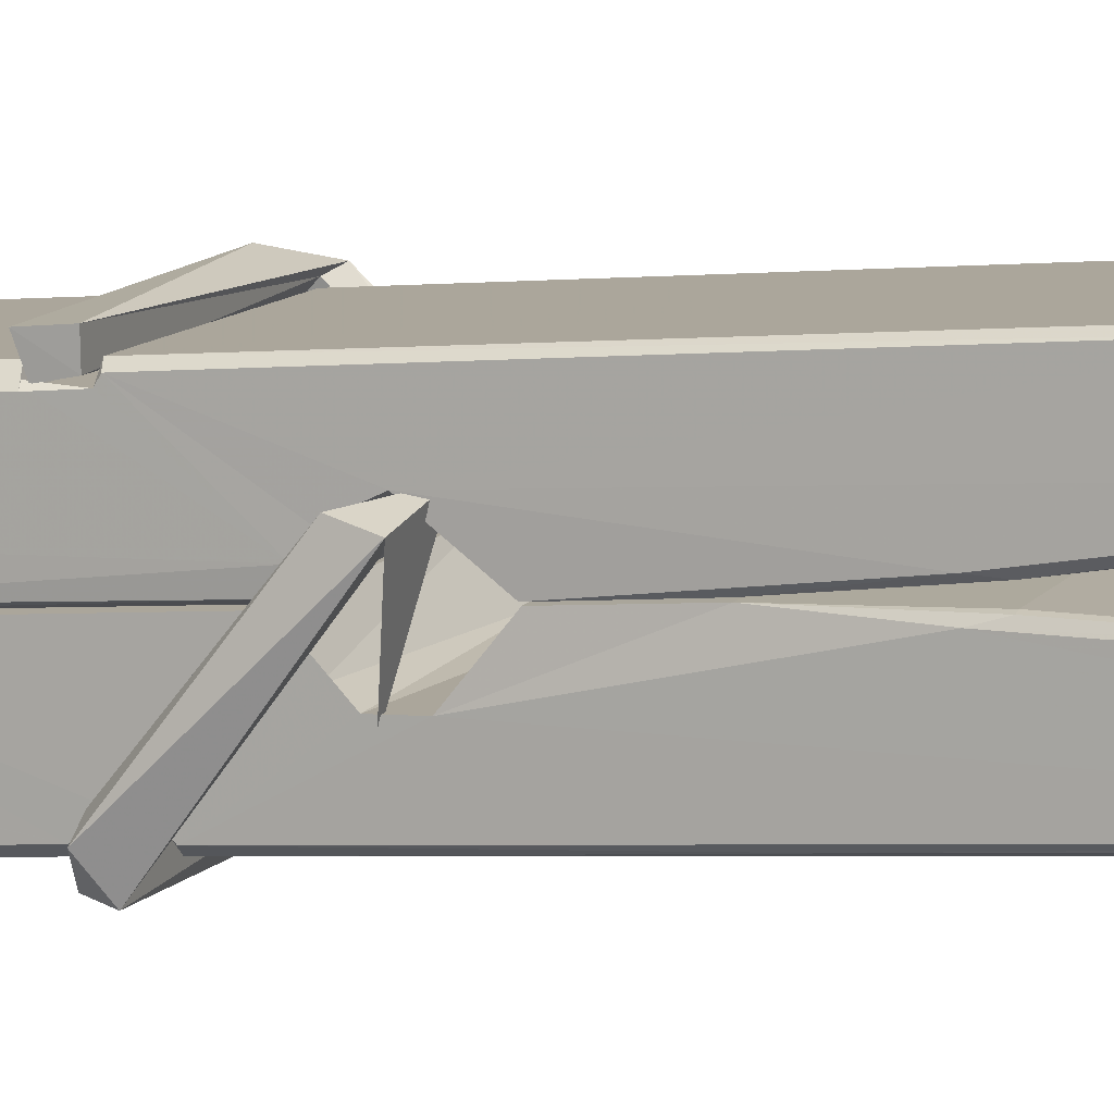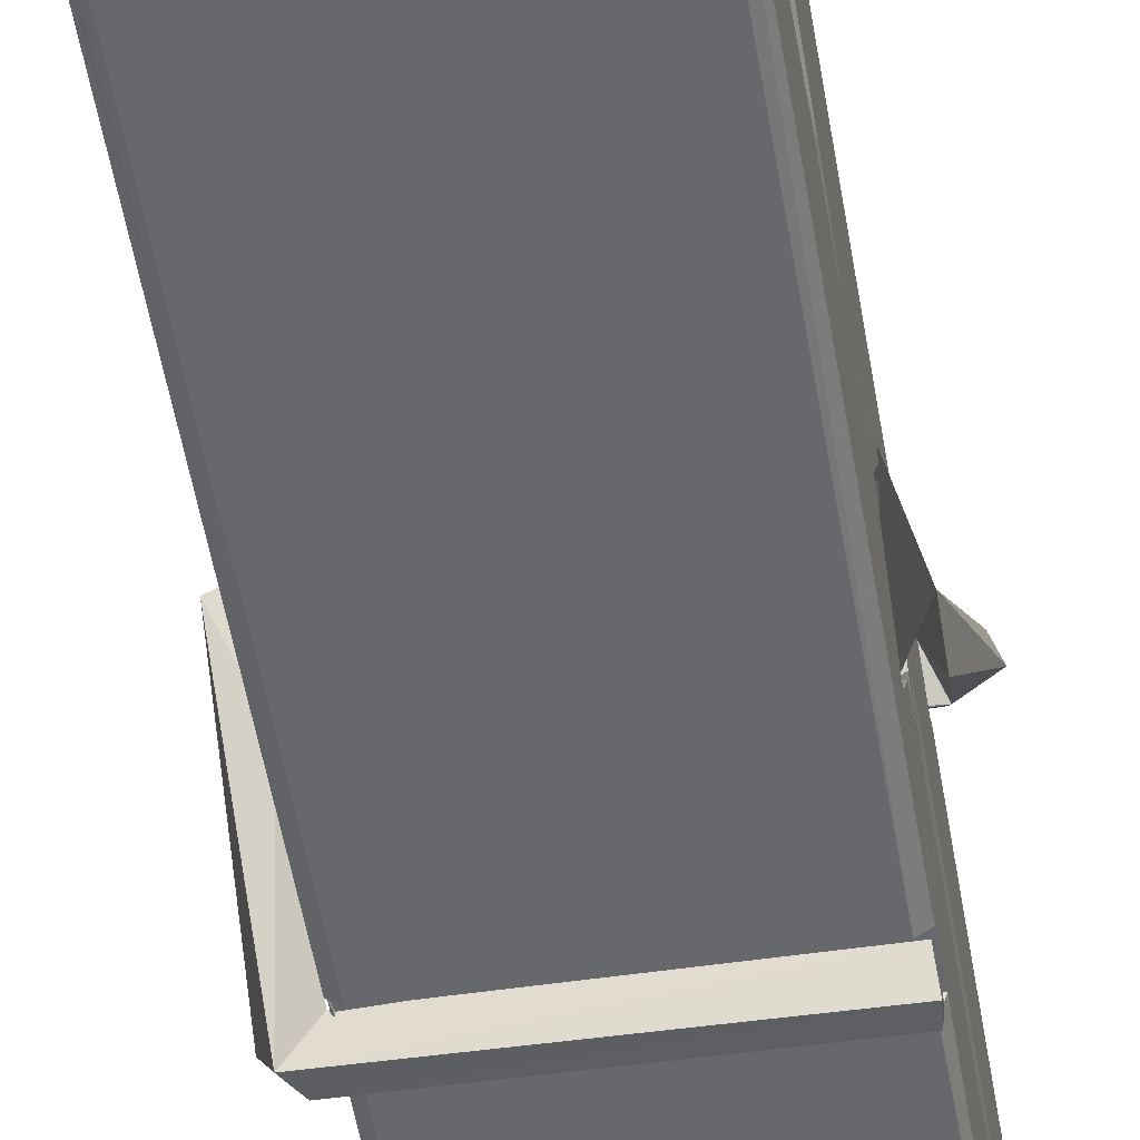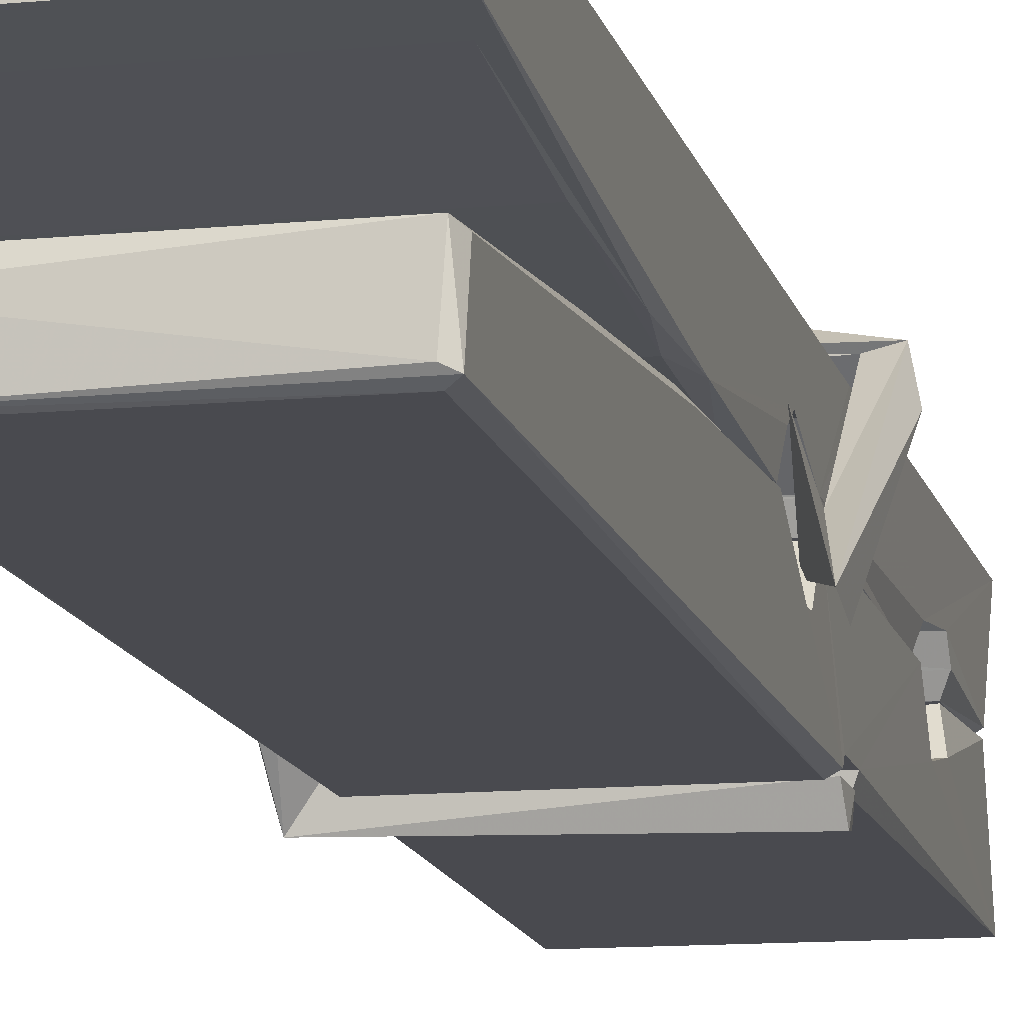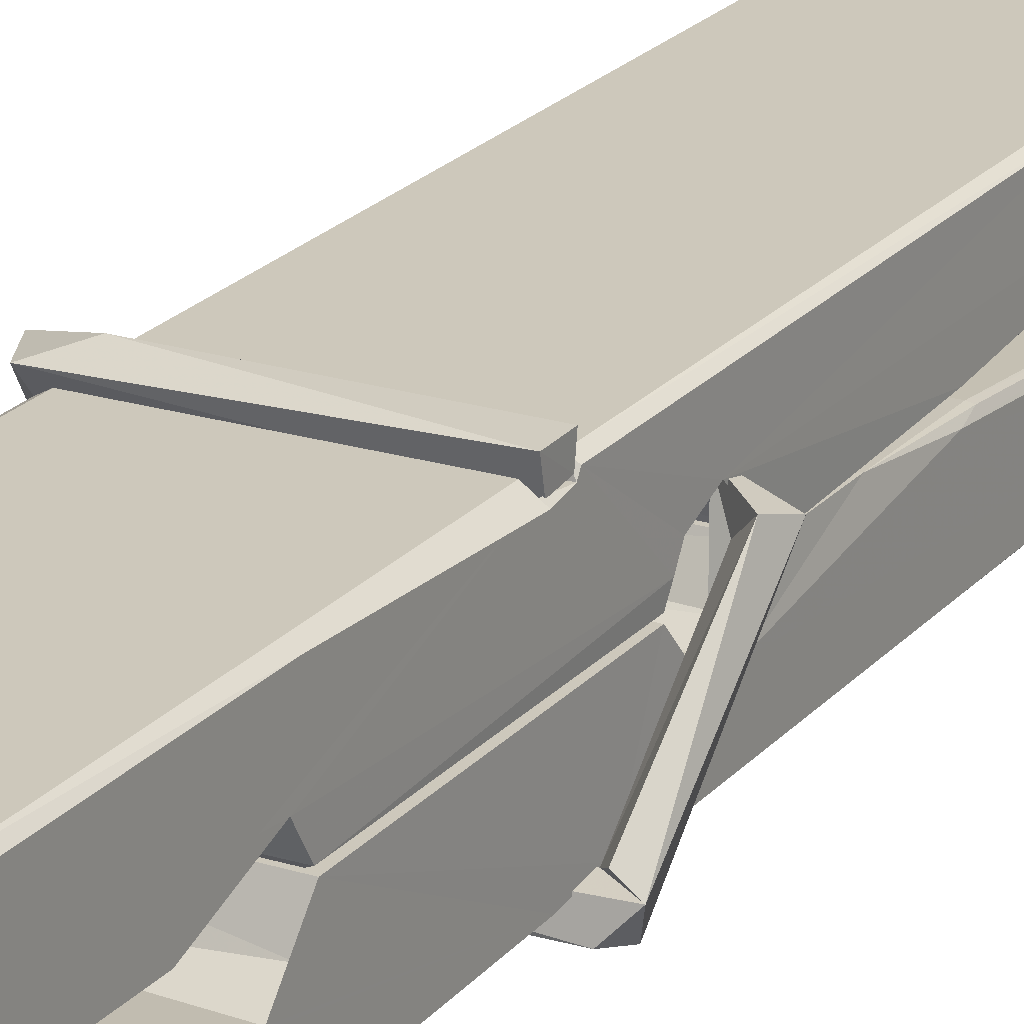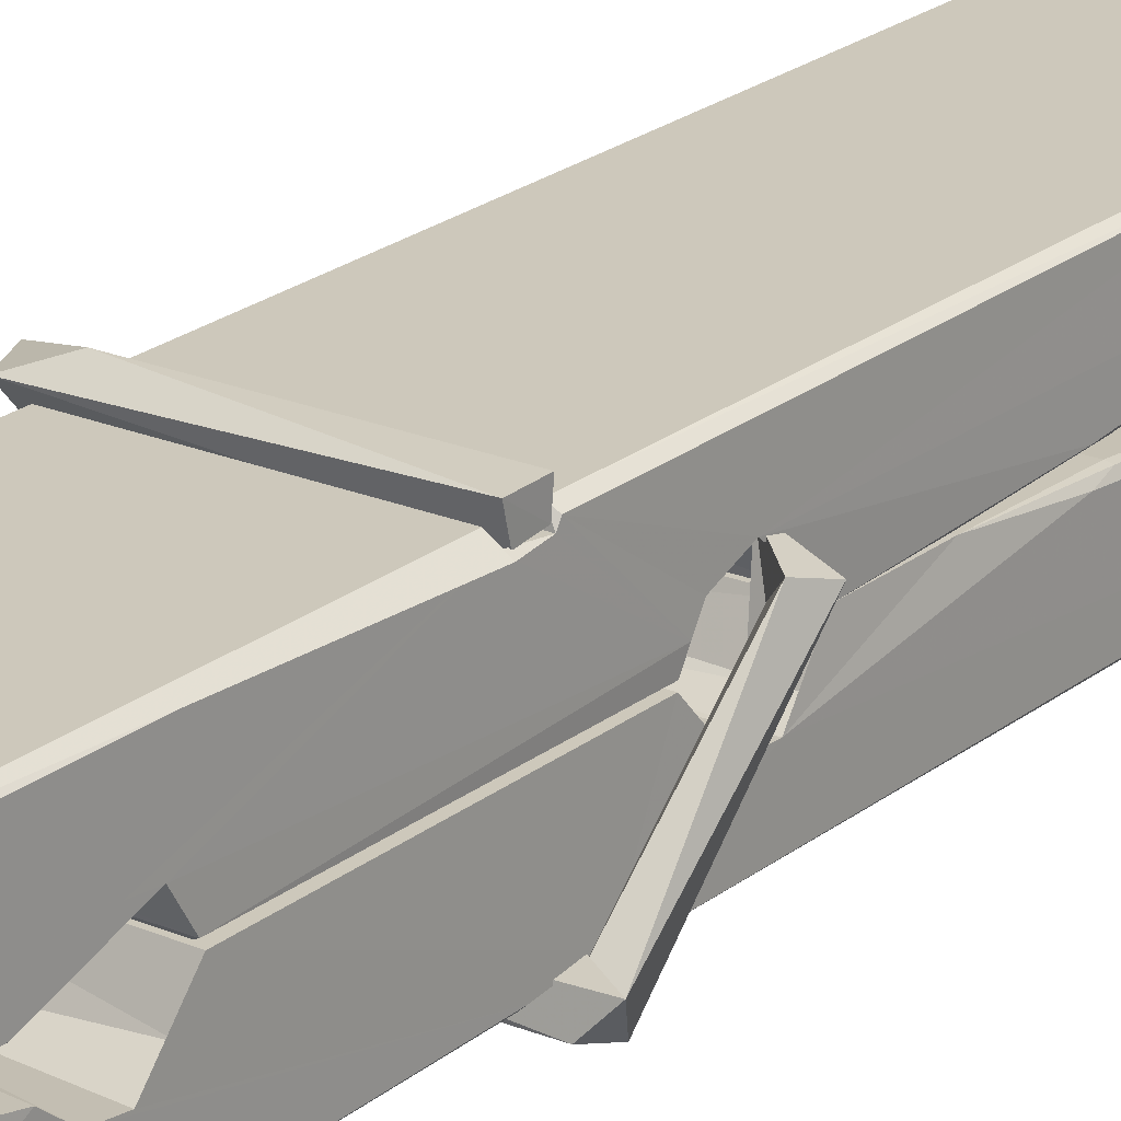
<metadata>
{"format":"obj","ext":"obj","renderer":"f3d","projection":"perspective","resolution":1024,"background":"white","views":[{"elev":9.2,"azim":110.8,"up":"+Z"},{"elev":-48.3,"azim":-169.0,"up":"+Z"},{"elev":-9.5,"azim":-165.0,"up":"+Z"},{"elev":18.7,"azim":32.3,"up":"+Z"},{"elev":19.1,"azim":40.6,"up":"+Z"}]}
</metadata>
<code>
v -0.07947 -0.7353 -2.765
v 0.08408 -0.7013 -2.824
v -0.0777 -0.703 -2.825
v -0.07386 -0.6995 -2.826
v -0.09115 -0.1565 -2.78
v -0.08958 -0.07727 -2.768
v -0.09198 0.01979 -2.751
v -0.08684 -0.1878 -2.786
v 0.06588 0.02072 -2.75
v -0.093 0.016 -2.708
v -0.09313 -0.2169 -2.787
v -0.09981 0.05509 -2.744
v 0.0805 -0.5667 -2.815
v -0.08647 -0.4611 -2.745
v -0.08886 -0.3836 -2.792
v -0.08259 -0.6329 -2.811
v -0.08243 -0.6259 -2.799
v -0.08358 -0.5778 -2.802
v 0.08212 -0.6193 -2.796
v 0.07645 -0.5987 -2.789
v -0.07782 -0.616 -2.792
v 0.0754 -0.3513 -2.772
v 0.07108 -0.3333 -2.776
v -0.09009 -0.3329 -2.779
v -0.08938 -0.3209 -2.798
v 0.07346 -0.3158 -2.8
v -0.08158 -0.4378 -2.74
v 0.06057 0.02376 -2.752
v 0.06338 0.05971 -2.745
v 0.06701 -0.1838 -2.787
v 0.07576 -0.3731 -2.782
v 0.07507 -0.3831 -2.803
v 0.07596 -0.3793 -2.793
v 0.07537 -0.5639 -2.817
v 0.082 -0.6989 -2.826
v 0.07873 -0.6955 -2.827
v 0.08178 -0.4546 -2.75
v -0.07939 -0.461 -2.741
v 0.0611 0.02062 -2.709
v 0.06297 -0.0733 -2.769
v -0.08871 -0.3628 -2.771
v -0.08037 -0.5692 -2.816
v -0.07319 -0.5977 -2.788
v 0.08231 -0.6314 -2.819
v -0.08497 -0.2621 -2.795
v 0.06926 -0.2581 -2.796
v -0.08974 -0.3445 -2.772
v -0.0995 0.04981 -2.709
v -0.09255 0.05294 -2.705
v 0.06488 0.057 -2.706
v 0.06903 -0.1027 -2.72
v 0.07769 -0.4323 -2.745
v 0.07833 -0.6343 -2.822
v 0.0853 -0.7307 -2.766
v 0.08111 -0.7297 -2.762
v -0.07417 -0.7332 -2.761
v -0.08069 -0.7058 -2.822
v 0.07128 -0.1977 -2.785
v 0.08111 -0.5781 -2.797
v -0.08396 -0.3889 -2.804
v 0.07082 -0.3851 -2.805
v 0.07772 -0.4347 -2.749
v -0.08862 -0.3895 -2.8
v 0.07836 -0.4581 -2.747
v 0.07316 -0.4571 -2.742
v -0.07747 -0.6383 -2.821
v -0.08719 -0.439 -2.748
v -0.08656 -0.459 -2.749
v 0.07304 -0.4337 -2.741
v -0.09683 0.05955 -2.801
v 0.08103 -0.6997 -2.828
v -0.09024 -0.1874 -2.794
v -0.09328 -0.07597 -2.796
v 0.06454 0.05625 -2.805
v 0.06415 0.0618 -2.837
v 0.07116 -0.1966 -2.8
v 0.06885 -0.1832 -2.796
v 0.06592 -0.07118 -2.798
v -0.09366 -0.2009 -2.798
v -0.08408 -0.5692 -2.817
v 0.08055 -0.5648 -2.818
v 0.08203 -0.6238 -2.838
v -0.08396 -0.5876 -2.848
v -0.08467 -0.4463 -2.876
v 0.08016 -0.5741 -2.839
v -0.0861 -0.3519 -2.832
v 0.07133 -0.3268 -2.823
v -0.08331 -0.3285 -2.819
v 0.07469 -0.3395 -2.831
v -0.09051 -0.3209 -2.8
v -0.08936 -0.3692 -2.829
v 0.07538 -0.3716 -2.825
v 0.07516 -0.3597 -2.832
v 0.07155 -0.3157 -2.801
v -0.08847 -0.3887 -2.804
v -0.09481 0.05513 -2.84
v 0.06522 -0.1833 -2.795
v 0.08132 -0.6079 -2.85
v 0.07134 -0.4422 -2.877
v 0.06842 -0.2316 -2.861
v 0.05858 0.05915 -2.842
v 0.05834 0.06471 -2.812
v 0.06176 0.06132 -2.802
v 0.06229 -0.07133 -2.797
v -0.09006 -0.3404 -2.829
v 0.08085 -0.5902 -2.851
v -0.08288 -0.6225 -2.843
v -0.08074 -0.7031 -2.827
v -0.08848 -0.262 -2.796
v 0.0702 -0.258 -2.797
v 0.07042 -0.4131 -2.875
v -0.1007 0.0598 -2.838
v -0.09495 0.06198 -2.835
v 0.06174 0.06378 -2.84
v 0.07622 -0.4124 -2.871
v 0.07694 -0.4444 -2.873
v 0.08373 -0.7177 -2.897
v -0.07461 -0.7247 -2.888
v -0.08783 -0.4451 -2.868
v -0.1003 0.05175 -2.804
v 0.08126 -0.722 -2.893
v -0.08259 -0.4171 -2.874
v -0.0885 -0.4171 -2.871
v 0.07571 -0.3842 -2.806
v -0.0885 -0.4197 -2.866
v -0.07752 -0.6376 -2.822
v -0.08066 -0.724 -2.895
v 0.07632 -0.4155 -2.867
v 0.07123 -0.441 -2.869
v -0.08706 -0.4196 -2.873
v 0.07767 -0.4213 -2.866
v 0.08537 -0.4372 -2.884
v -0.08703 -0.4426 -2.874
v 0.09983 -0.4334 -2.868
v -0.08655 -0.4395 -2.887
v -0.08823 -0.4264 -2.889
v 0.08038 -0.4578 -2.733
v 0.07891 -0.4528 -2.748
v 0.07886 -0.3523 -2.789
v -0.1061 -0.4383 -2.734
v 0.07354 -0.3557 -2.839
v 0.06352 -0.3383 -2.77
v -0.08239 -0.3863 -2.817
v -0.09036 -0.3326 -2.772
v -0.1031 -0.3374 -2.827
v -0.1025 -0.3616 -2.835
v -0.1116 -0.4317 -2.758
v -0.09153 -0.3774 -2.797
v -0.06743 -0.452 -2.726
v -0.09139 -0.4649 -2.735
v -0.09345 -0.4519 -2.748
v 0.07871 -0.4376 -2.745
v -0.09047 -0.4409 -2.737
v 0.07968 -0.4375 -2.731
v 0.09807 -0.3431 -2.781
v 0.09355 -0.3628 -2.776
v 0.08783 -0.4335 -2.86
v 0.09156 -0.4223 -2.886
f 49 29 12
f 8 5 6
f 5 7 6
f 7 40 6
f 40 8 6
f 58 30 29
f 58 29 9
f 12 5 11
f 18 15 42
f 15 63 42
f 20 59 19
f 38 14 1
f 18 43 17
f 18 59 43
f 17 43 21
f 22 23 26
f 41 31 15
f 15 32 60
f 7 5 12
f 50 9 29
f 48 10 49
f 28 12 29
f 28 29 40
f 29 30 40
f 23 24 26
f 22 47 23
f 47 24 23
f 41 22 31
f 18 13 59
f 43 59 20
f 19 17 21
f 21 20 19
f 44 16 19
f 16 17 19
f 54 57 2
f 69 52 51
f 39 51 50
f 28 7 12
f 30 8 40
f 40 7 28
f 25 45 26
f 25 26 24
f 47 22 41
f 31 33 15
f 33 32 15
f 34 13 42
f 42 13 18
f 43 20 21
f 36 35 3
f 36 3 4
f 57 3 2
f 3 35 2
f 10 39 50
f 10 50 49
f 25 11 45
f 11 5 8
f 11 8 45
f 45 8 30
f 26 45 46
f 45 30 46
f 58 22 26
f 26 46 58
f 46 30 58
f 51 39 69
f 39 10 69
f 25 24 11
f 47 67 48
f 67 27 48
f 48 27 10
f 51 9 50
f 22 9 51
f 52 22 51
f 64 37 55
f 55 56 54
f 54 56 1
f 4 3 66
f 36 4 66
f 36 66 53
f 35 36 53
f 35 53 2
f 56 55 38
f 66 3 57
f 1 18 17
f 14 18 1
f 15 18 14
f 47 11 24
f 11 47 48
f 12 11 48
f 49 12 48
f 29 49 50
f 9 22 58
f 31 22 52
f 31 52 33
f 64 19 59
f 19 64 44
f 2 44 64
f 2 64 54
f 57 54 1
f 32 61 60
f 33 13 32
f 62 33 52
f 47 41 15
f 15 60 63
f 60 61 42
f 34 42 61
f 32 13 34
f 32 34 61
f 33 59 13
f 64 59 33
f 38 55 65
f 55 37 65
f 14 68 15
f 60 42 63
f 66 16 44
f 66 44 53
f 2 53 44
f 55 54 64
f 38 1 56
f 17 57 1
f 57 17 16
f 66 57 16
f 15 68 67
f 62 37 64
f 68 37 62
f 68 62 67
f 64 33 62
f 52 69 62
f 67 62 69
f 67 69 27
f 47 15 67
f 69 10 27
f 37 38 65
f 38 37 68
f 68 14 38
f 82 117 71
f 75 76 74
f 76 77 78
f 76 78 74
f 78 103 74
f 73 72 79
f 73 79 120
f 83 85 106
f 83 80 85
f 83 106 98
f 83 98 107
f 106 116 98
f 105 86 91
f 87 94 89
f 112 123 122
f 123 90 105
f 90 88 105
f 70 73 120
f 103 78 104
f 78 77 97
f 78 97 104
f 88 94 87
f 89 86 105
f 105 87 89
f 93 86 89
f 117 116 99
f 115 100 111
f 96 111 101
f 111 100 101
f 100 114 101
f 72 73 104
f 73 70 103
f 73 103 104
f 104 97 72
f 90 109 94
f 94 88 90
f 105 88 87
f 92 91 93
f 91 86 93
f 95 91 92
f 92 124 95
f 95 81 80
f 80 81 85
f 98 82 107
f 107 82 126
f 108 71 118
f 127 121 117
f 114 112 96
f 114 96 101
f 102 103 70
f 72 97 110
f 72 110 109
f 110 94 109
f 97 77 110
f 89 94 110
f 89 110 76
f 110 77 76
f 122 111 96
f 96 112 122
f 79 72 109
f 109 90 79
f 127 84 119
f 113 112 114
f 114 102 113
f 75 102 114
f 75 114 100
f 75 100 115
f 121 127 118
f 126 71 108
f 84 127 117
f 99 84 117
f 127 83 107
f 127 119 83
f 95 123 91
f 91 123 105
f 90 123 112
f 90 112 79
f 112 120 79
f 112 70 120
f 70 112 113
f 70 113 102
f 102 75 103
f 103 75 74
f 76 75 89
f 75 115 89
f 115 93 89
f 81 128 116
f 106 85 81
f 106 81 116
f 98 116 117
f 98 117 82
f 121 71 117
f 71 121 118
f 127 108 118
f 92 93 124
f 93 115 124
f 123 95 125
f 81 95 124
f 128 81 124
f 124 115 128
f 128 115 111
f 111 122 125
f 111 125 128
f 122 123 125
f 80 83 119
f 71 126 82
f 127 107 108
f 107 126 108
f 119 129 128
f 128 125 119
f 80 125 95
f 125 80 119
f 99 116 128
f 99 128 129
f 99 129 119
f 119 84 99
f 131 158 130
f 132 136 158
f 132 134 133
f 130 136 133
f 132 133 135
f 136 132 135
f 130 158 136
f 149 137 154
f 154 152 153
f 155 134 158
f 158 131 139
f 151 148 153
f 147 146 151
f 155 142 156
f 156 142 139
f 155 139 142
f 142 155 141
f 141 155 142
f 145 144 143
f 145 143 144
f 148 145 144
f 144 145 148
f 146 145 148
f 147 145 146
f 146 148 151
f 147 140 145
f 156 139 131
f 134 155 156
f 155 158 139
f 145 140 148
f 147 150 140
f 150 147 151
f 150 149 140
f 140 153 148
f 153 140 154
f 154 140 149
f 151 138 150
f 153 152 151
f 138 152 137
f 137 152 154
f 150 137 149
f 137 150 138
f 138 151 152
f 157 134 156
f 157 156 131
f 157 131 134
f 132 158 134
f 134 131 133
f 131 130 133
f 133 136 135
f 49 29 12
f 8 5 6
f 5 7 6
f 7 40 6
f 40 8 6
f 58 30 29
f 58 29 9
f 12 5 11
f 18 15 42
f 15 63 42
f 20 59 19
f 38 14 1
f 18 43 17
f 18 59 43
f 17 43 21
f 22 23 26
f 41 31 15
f 15 32 60
f 7 5 12
f 50 9 29
f 48 10 49
f 28 12 29
f 28 29 40
f 29 30 40
f 23 24 26
f 22 47 23
f 47 24 23
f 41 22 31
f 18 13 59
f 43 59 20
f 19 17 21
f 21 20 19
f 44 16 19
f 16 17 19
f 54 57 2
f 69 52 51
f 39 51 50
f 28 7 12
f 30 8 40
f 40 7 28
f 25 45 26
f 25 26 24
f 47 22 41
f 31 33 15
f 33 32 15
f 34 13 42
f 42 13 18
f 43 20 21
f 36 35 3
f 36 3 4
f 57 3 2
f 3 35 2
f 10 39 50
f 10 50 49
f 25 11 45
f 11 5 8
f 11 8 45
f 45 8 30
f 26 45 46
f 45 30 46
f 58 22 26
f 26 46 58
f 46 30 58
f 51 39 69
f 39 10 69
f 25 24 11
f 47 67 48
f 67 27 48
f 48 27 10
f 51 9 50
f 22 9 51
f 52 22 51
f 64 37 55
f 55 56 54
f 54 56 1
f 4 3 66
f 36 4 66
f 36 66 53
f 35 36 53
f 35 53 2
f 56 55 38
f 66 3 57
f 1 18 17
f 14 18 1
f 15 18 14
f 47 11 24
f 11 47 48
f 12 11 48
f 49 12 48
f 29 49 50
f 9 22 58
f 31 22 52
f 31 52 33
f 64 19 59
f 19 64 44
f 2 44 64
f 2 64 54
f 57 54 1
f 32 61 60
f 33 13 32
f 62 33 52
f 47 41 15
f 15 60 63
f 60 61 42
f 34 42 61
f 32 13 34
f 32 34 61
f 33 59 13
f 64 59 33
f 38 55 65
f 55 37 65
f 14 68 15
f 60 42 63
f 66 16 44
f 66 44 53
f 2 53 44
f 55 54 64
f 38 1 56
f 17 57 1
f 57 17 16
f 66 57 16
f 15 68 67
f 62 37 64
f 68 37 62
f 68 62 67
f 64 33 62
f 52 69 62
f 67 62 69
f 67 69 27
f 47 15 67
f 69 10 27
f 37 38 65
f 38 37 68
f 68 14 38
f 82 117 71
f 75 76 74
f 76 77 78
f 76 78 74
f 78 103 74
f 73 72 79
f 73 79 120
f 83 85 106
f 83 80 85
f 83 106 98
f 83 98 107
f 106 116 98
f 105 86 91
f 87 94 89
f 112 123 122
f 123 90 105
f 90 88 105
f 70 73 120
f 103 78 104
f 78 77 97
f 78 97 104
f 88 94 87
f 89 86 105
f 105 87 89
f 93 86 89
f 117 116 99
f 115 100 111
f 96 111 101
f 111 100 101
f 100 114 101
f 72 73 104
f 73 70 103
f 73 103 104
f 104 97 72
f 90 109 94
f 94 88 90
f 105 88 87
f 92 91 93
f 91 86 93
f 95 91 92
f 92 124 95
f 95 81 80
f 80 81 85
f 98 82 107
f 107 82 126
f 108 71 118
f 127 121 117
f 114 112 96
f 114 96 101
f 102 103 70
f 72 97 110
f 72 110 109
f 110 94 109
f 97 77 110
f 89 94 110
f 89 110 76
f 110 77 76
f 122 111 96
f 96 112 122
f 79 72 109
f 109 90 79
f 127 84 119
f 113 112 114
f 114 102 113
f 75 102 114
f 75 114 100
f 75 100 115
f 121 127 118
f 126 71 108
f 84 127 117
f 99 84 117
f 127 83 107
f 127 119 83
f 95 123 91
f 91 123 105
f 90 123 112
f 90 112 79
f 112 120 79
f 112 70 120
f 70 112 113
f 70 113 102
f 102 75 103
f 103 75 74
f 76 75 89
f 75 115 89
f 115 93 89
f 81 128 116
f 106 85 81
f 106 81 116
f 98 116 117
f 98 117 82
f 121 71 117
f 71 121 118
f 127 108 118
f 92 93 124
f 93 115 124
f 123 95 125
f 81 95 124
f 128 81 124
f 124 115 128
f 128 115 111
f 111 122 125
f 111 125 128
f 122 123 125
f 80 83 119
f 71 126 82
f 127 107 108
f 107 126 108
f 119 129 128
f 128 125 119
f 80 125 95
f 125 80 119
f 99 116 128
f 99 128 129
f 99 129 119
f 119 84 99
f 131 158 130
f 132 136 158
f 132 134 133
f 130 136 133
f 132 133 135
f 136 132 135
f 130 158 136
f 149 137 154
f 154 152 153
f 155 134 158
f 158 131 139
f 151 148 153
f 147 146 151
f 155 142 156
f 156 142 139
f 155 139 142
f 142 155 141
f 141 155 142
f 145 144 143
f 145 143 144
f 148 145 144
f 144 145 148
f 146 145 148
f 147 145 146
f 146 148 151
f 147 140 145
f 156 139 131
f 134 155 156
f 155 158 139
f 145 140 148
f 147 150 140
f 150 147 151
f 150 149 140
f 140 153 148
f 153 140 154
f 154 140 149
f 151 138 150
f 153 152 151
f 138 152 137
f 137 152 154
f 150 137 149
f 137 150 138
f 138 151 152
f 157 134 156
f 157 156 131
f 157 131 134
f 132 158 134
f 134 131 133
f 131 130 133
f 133 136 135

</code>
